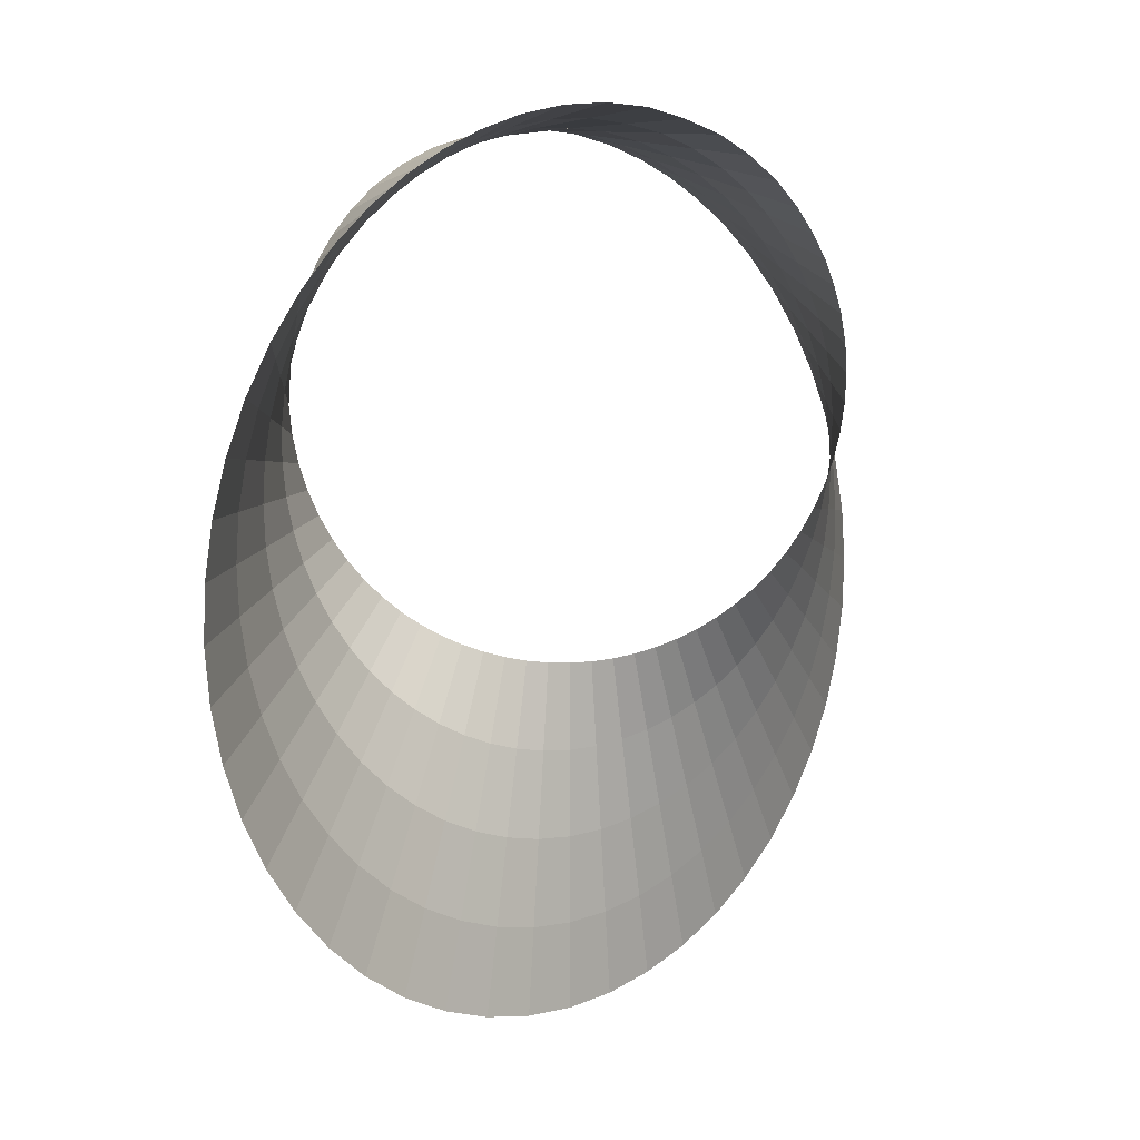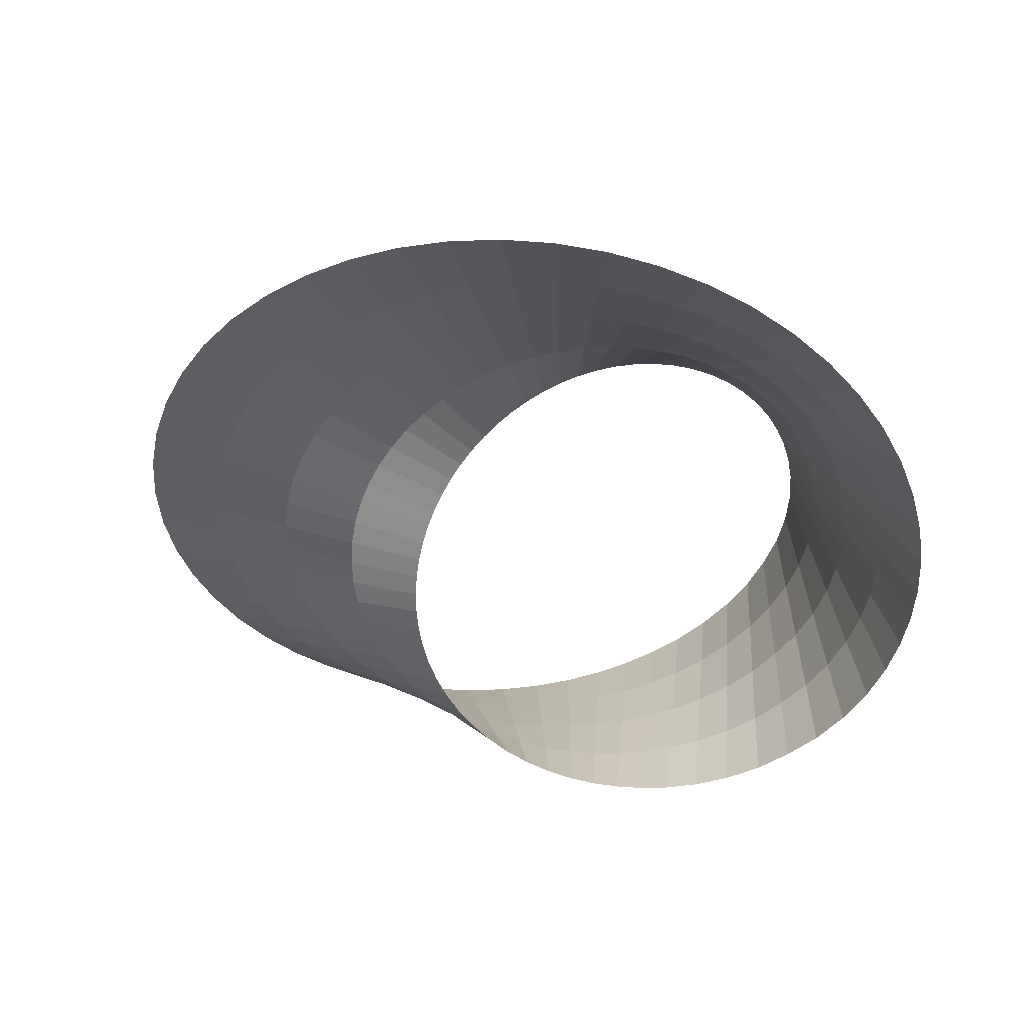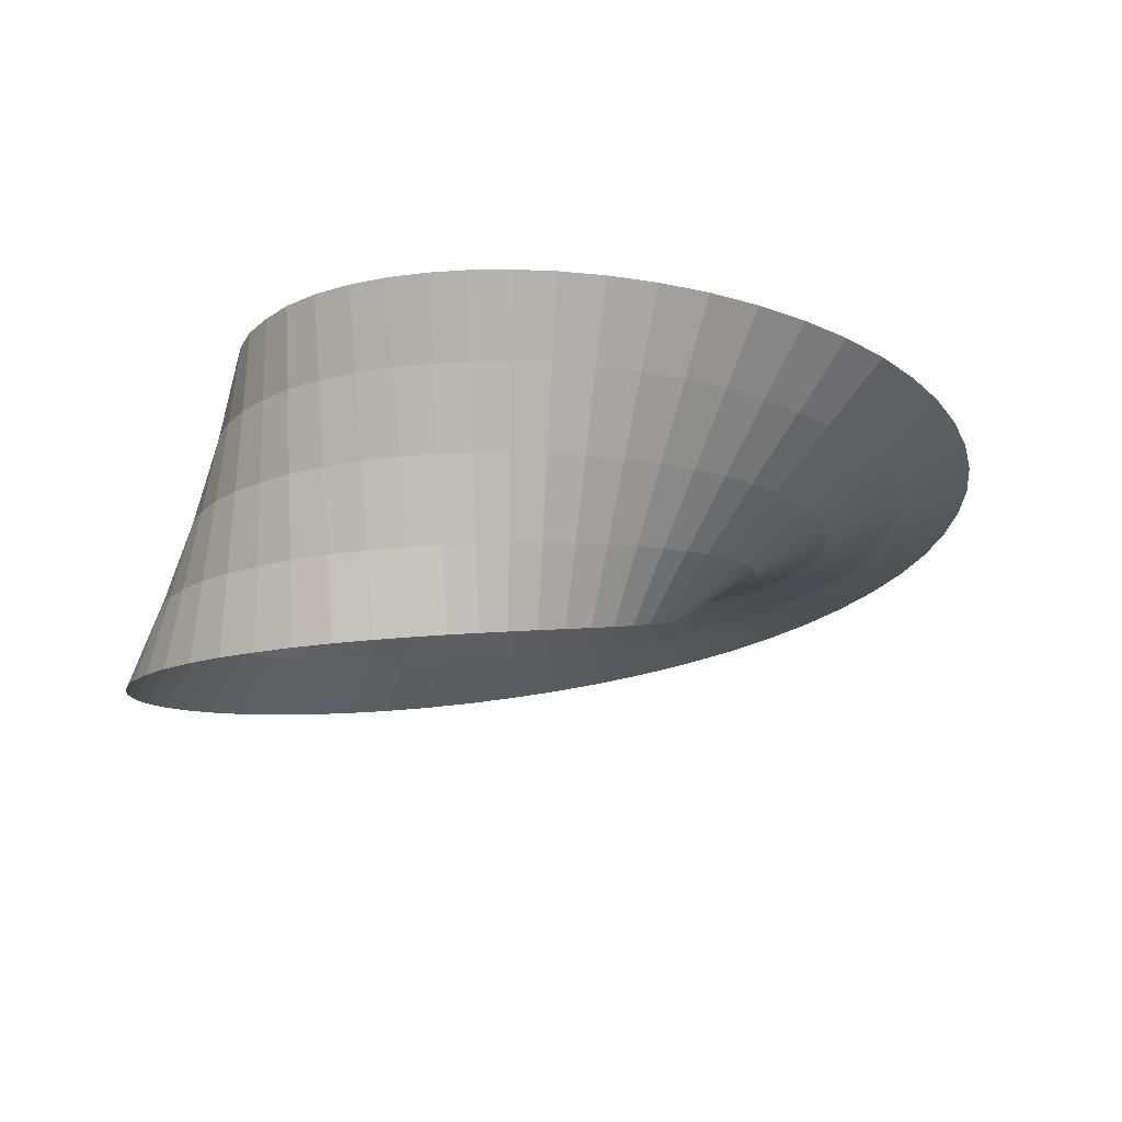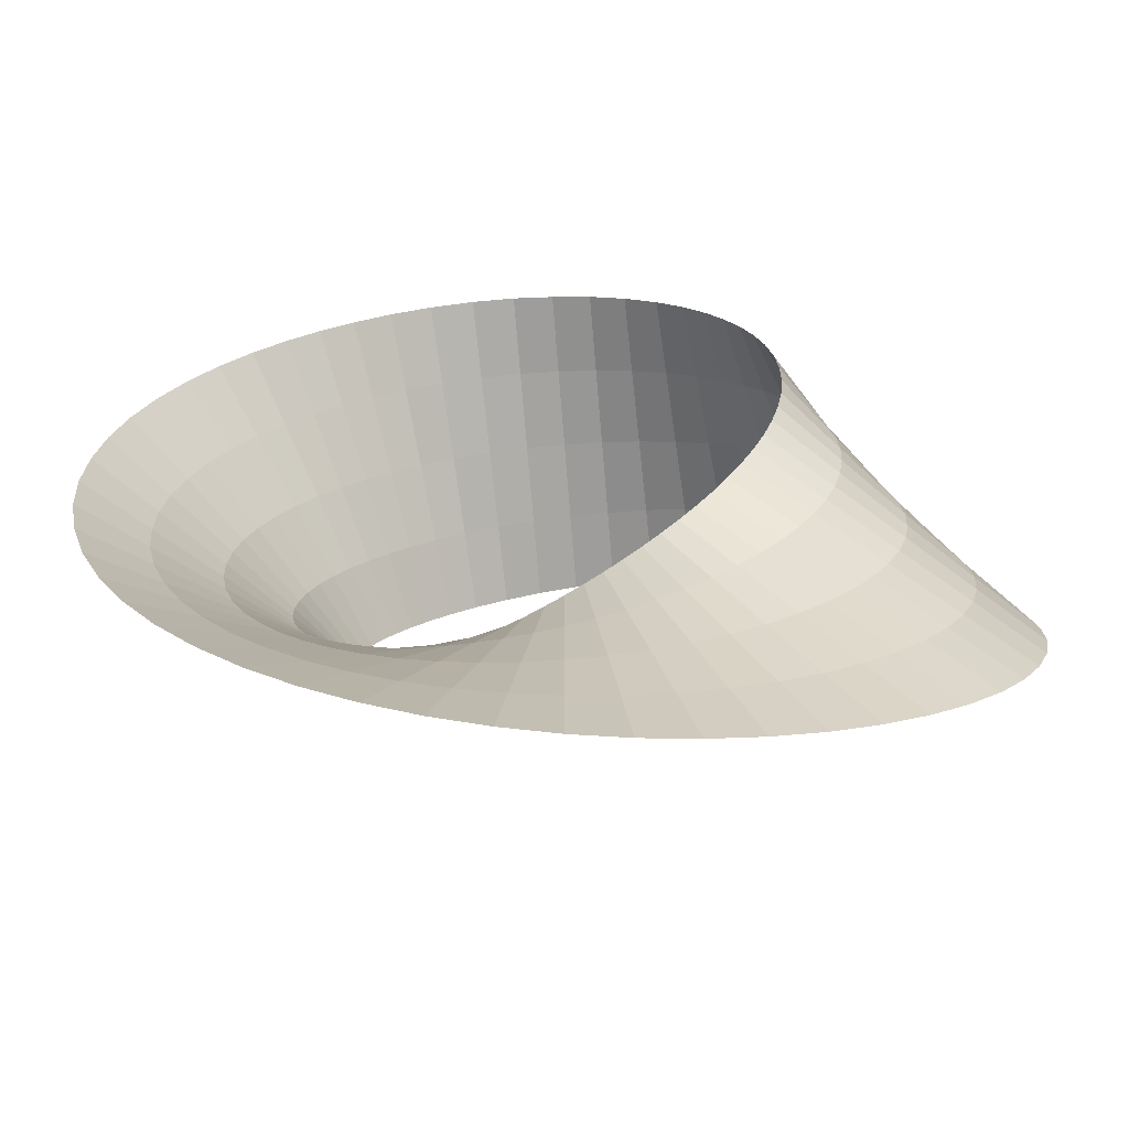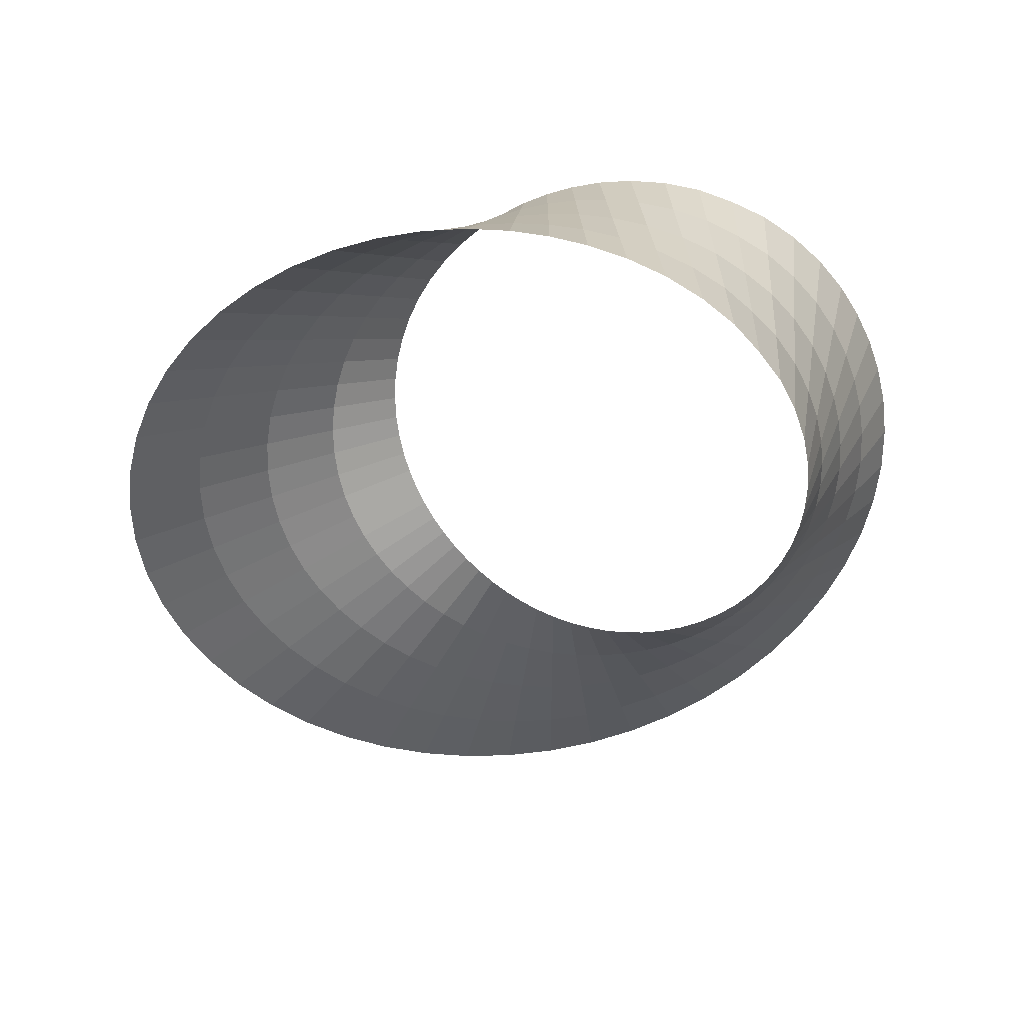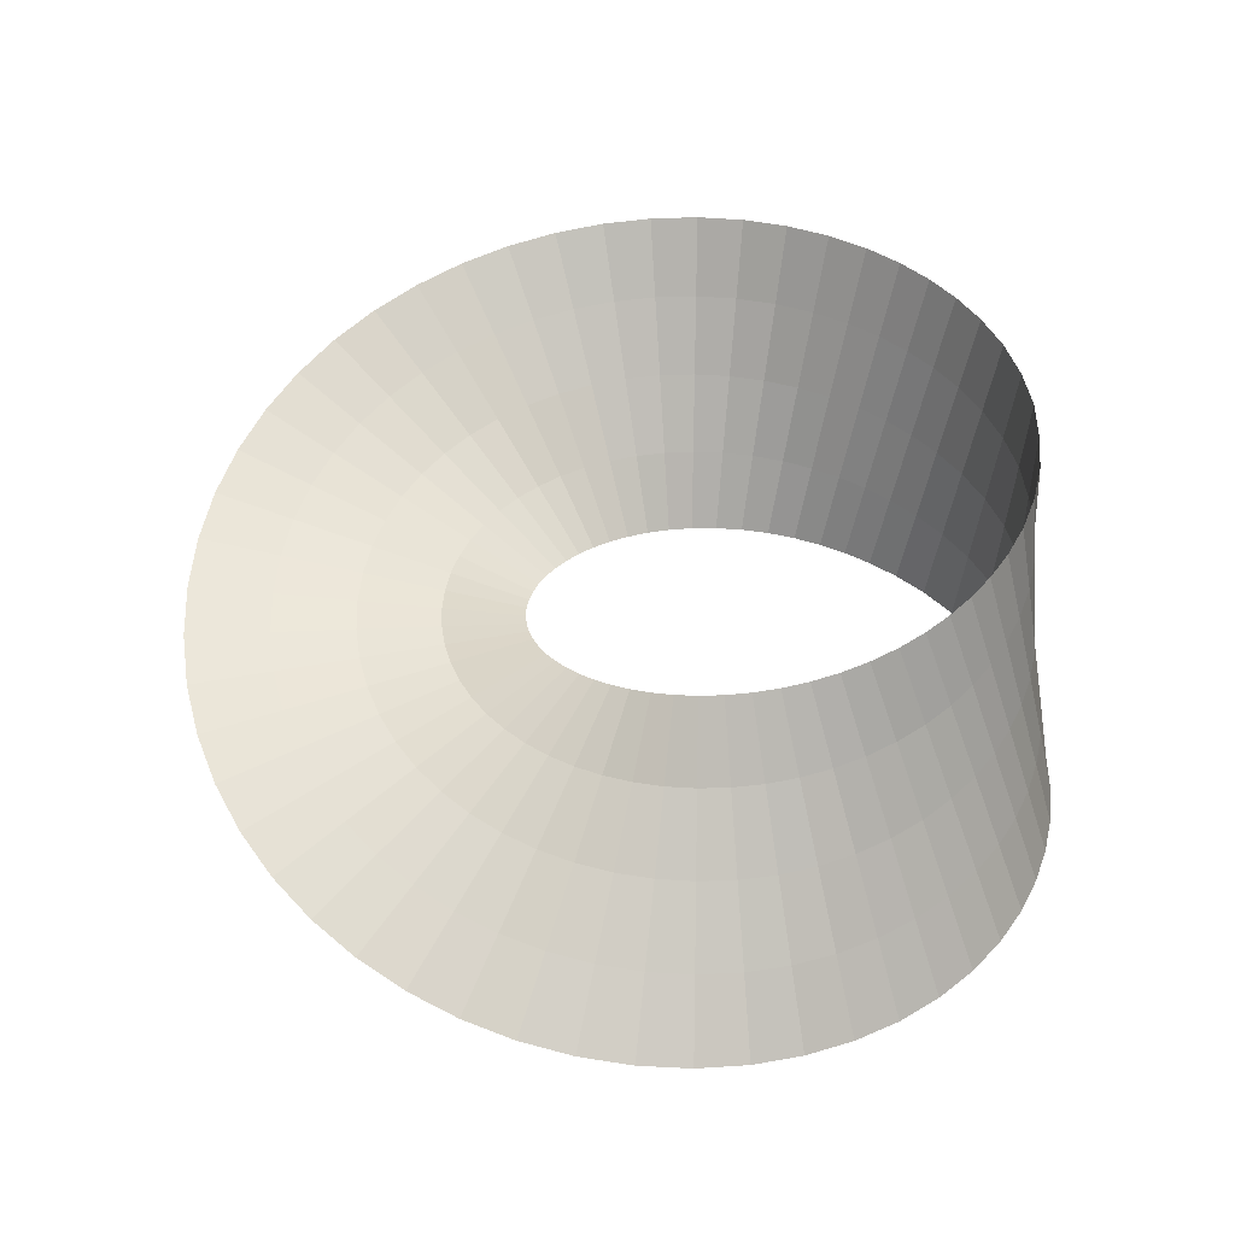
<metadata>
{"format":"obj","ext":"obj","renderer":"f3d","projection":"perspective","resolution":1024,"background":"white","views":[{"elev":6.0,"azim":-37.5,"up":"+Z"},{"elev":-47.5,"azim":-126.2,"up":"+Y"},{"elev":-14.8,"azim":44.4,"up":"+Y"},{"elev":-71.3,"azim":4.5,"up":"+Z"},{"elev":-54.2,"azim":-38.3,"up":"+Y"},{"elev":48.3,"azim":-101.8,"up":"+Y"}]}
</metadata>
<code>
o Obj_000001
v -0 -7.236 17.41
v -7.634 -7.024 17.29
v -13.85 -6.516 13.9
v -18.55 -5.66 7.176
v -19.67 -4.513 -1.55
v -16.45 -3.14 -10.18
v -9.362 -1.611 -16.5
v -0 -0 -18.82
v 9.362 1.611 -16.5
v 16.45 3.14 -10.18
v 19.67 4.513 -1.55
v 18.55 5.66 7.176
v 13.85 6.516 13.9
v 7.634 7.024 17.29
v 0 7.236 17.41
v -0 7.236 17.41
v -6.007 7.024 14.17
v -8.902 6.516 9.955
v -9.731 5.66 5.14
v -8.605 4.513 0.9578
v -6.222 3.14 -2.039
v -3.219 1.611 -3.761
v -0 0 -4.313
v 3.219 -1.611 -3.761
v 6.222 -3.14 -2.039
v 8.605 -4.513 0.9578
v 9.731 -5.66 5.14
v 8.902 -6.516 9.955
v 6.007 -7.024 14.17
v 0 -7.236 17.41
v -3.774 -7.185 17.87
v -3.365 7.185 16.12
v -6.821 0 15.73
v -3.57 0 17
v -0 0 17.41
v -10.9 -6.802 15.95
v -7.728 6.802 12.13
v -11.37 0 11.93
v -9.313 0 14.04
v -16.54 -6.129 10.91
v -9.593 6.129 7.539
v -14.14 0 6.158
v -13.07 0 9.222
v -19.63 -5.118 2.939
v -9.371 5.118 2.923
v -14.14 0 -0.2962
v -14.5 0 2.931
v -18.6 -3.851 -6.02
v -7.527 3.851 -0.7006
v -11.34 -0 -6.11
v -13.06 -0 -3.36
v -13.31 -2.39 -13.75
v -4.768 2.39 -3.054
v -6.291 -0 -10.13
v -9.039 -0 -8.404
v -4.83 -0.8103 -18.23
v -1.621 0.8103 -4.177
v -0 -0 -11.57
v -3.226 -0 -11.2
v 4.83 0.8103 -18.23
v 1.621 -0.8103 -4.177
v 6.291 -0 -10.13
v 3.226 -0 -11.2
v 13.31 2.39 -13.75
v 4.768 -2.39 -3.054
v 11.34 -0 -6.11
v 9.039 -0 -8.404
v 18.6 3.851 -6.02
v 7.527 -3.851 -0.7006
v 14.14 -0 -0.2962
v 13.06 -0 -3.36
v 19.63 5.118 2.939
v 9.371 -5.118 2.923
v 14.14 -0 6.158
v 14.5 -0 2.931
v 16.54 6.129 10.91
v 9.593 -6.129 7.539
v 11.37 -0 11.93
v 13.07 -0 9.222
v 10.9 6.802 15.95
v 7.728 -6.802 12.13
v 6.821 -0 15.73
v 9.313 -0 14.04
v 3.774 7.185 17.87
v 3.365 -7.185 16.12
v 0 -0 17.41
v 3.57 -0 17
v -1.834 -7.226 17.78
v -1.797 0 17.33
v -3.672 -3.592 17.43
v -1.816 -3.613 17.56
v -0 -3.618 17.41
v -9.351 -6.918 16.68
v -8.159 0 14.91
v -10.11 -3.401 14.99
v -8.755 -3.459 15.8
v -7.227 -3.512 16.51
v -15.25 -6.336 12.52
v -12.28 0 10.65
v -14.8 -3.065 10.06
v -13.76 -3.168 11.58
v -12.61 -3.258 12.91
v -19.21 -5.398 5.106
v -14.41 0 4.555
v -17.06 -2.559 2.935
v -16.81 -2.699 4.83
v -16.34 -2.83 6.667
v -19.27 -4.189 -3.805
v -13.69 -0 -1.858
v -15.83 -1.925 -4.69
v -16.48 -2.094 -2.832
v -16.9 -2.257 -0.9232
v -14.99 -2.77 -12.06
v -10.25 -0 -7.321
v -11.17 -1.195 -11.08
v -12.62 -1.385 -9.689
v -13.89 -1.57 -8.146
v -7.152 -1.212 -17.5
v -4.788 -0 -10.75
v -4.028 -0.4052 -14.72
v -5.97 -0.6062 -14.13
v -7.827 -0.8053 -13.32
v 2.434 0.4058 -18.67
v 1.623 -0 -11.48
v 4.028 0.4052 -14.72
v 2.028 0.2029 -15.07
v -0 -0 -15.2
v 11.42 2.004 -15.25
v 7.713 -0 -9.345
v 11.17 1.195 -11.08
v 9.568 1.002 -12.3
v 7.827 0.8053 -13.32
v 17.65 3.501 -8.157
v 12.28 -0 -4.784
v 15.83 1.925 -4.69
v 14.97 1.751 -6.471
v 13.89 1.57 -8.146
v 19.79 4.823 0.709
v 14.41 -0 1.307
v 17.06 2.559 2.935
v 17.1 2.412 1.008
v 16.9 2.257 -0.9232
v 17.65 5.904 9.116
v 13.69 -0 7.72
v 14.8 3.065 10.06
v 15.67 2.952 8.418
v 16.34 2.83 6.667
v 12.38 6.67 15.03
v 10.38 -0 13.06
v 10.11 3.401 14.99
v 11.38 3.335 14.04
v 12.61 3.258 12.91
v 5.765 7.115 17.7
v 5.29 -0 16.44
v 3.672 3.592 17.43
v 5.527 3.557 17.07
v 7.227 3.512 16.51
v -5.765 -7.115 17.7
v -5.29 0 16.44
v -5.527 -3.557 17.07
v -4.815 7.115 15.18
v -6.414 3.512 14.95
v -5.053 3.557 15.81
v -3.467 3.592 16.56
v -1.76 7.226 16.88
v -1.779 3.613 17.11
v -0 3.618 17.41
v -12.38 -6.67 15.03
v -10.38 0 13.06
v -11.38 -3.335 14.04
v -8.367 6.67 11.08
v -10.14 3.258 10.94
v -9.371 3.335 12.07
v -8.52 3.401 13.09
v -6.966 6.918 13.14
v -7.562 3.459 14.03
v -17.65 -5.904 9.116
v -13.69 0 7.72
v -15.67 -2.952 8.418
v -9.729 5.904 6.324
v -11.94 2.83 5.649
v -11.71 2.952 7.022
v -11.33 3.065 8.381
v -9.315 6.336 8.77
v -10.8 3.168 9.708
v -19.79 -4.823 0.709
v -14.41 0 1.307
v -17.1 -2.412 1.008
v -9.033 4.823 1.905
v -11.37 2.257 0.3308
v -11.72 2.412 1.606
v -11.94 2.559 2.927
v -9.608 5.398 4.004
v -12.01 2.699 4.28
v -17.65 -3.501 -8.157
v -12.28 -0 -4.784
v -14.97 -1.751 -6.471
v -6.898 3.501 -1.41
v -8.779 1.57 -4.074
v -9.587 1.751 -3.097
v -10.29 1.925 -2.03
v -8.1 4.189 0.089
v -10.89 2.094 -0.8846
v -11.42 -2.004 -15.25
v -7.713 -0 -9.345
v -9.568 -1.002 -12.3
v -4.003 2.004 -3.445
v -4.755 0.8053 -6.947
v -5.858 1.002 -6.395
v -6.903 1.195 -5.729
v -5.51 2.77 -2.586
v -7.881 1.385 -4.954
v -2.434 -0.4058 -18.67
v -1.623 -0 -11.48
v -2.028 -0.2029 -15.07
v -0.8119 0.4058 -4.279
v -0 -0 -7.94
v -1.217 0.2029 -7.877
v -2.423 0.4052 -7.69
v -2.424 1.212 -4.004
v -3.606 0.6062 -7.379
v 7.152 1.212 -17.5
v 4.788 -0 -10.75
v 5.97 0.6062 -14.13
v 2.424 -1.212 -4.004
v 4.755 -0.8053 -6.947
v 3.606 -0.6062 -7.379
v 2.423 -0.4052 -7.69
v 0.8119 -0.4058 -4.279
v 1.217 -0.2029 -7.877
v 14.99 2.77 -12.06
v 10.25 -0 -7.321
v 12.62 1.385 -9.689
v 5.51 -2.77 -2.586
v 8.779 -1.57 -4.074
v 7.881 -1.385 -4.954
v 6.903 -1.195 -5.729
v 4.003 -2.004 -3.445
v 5.858 -1.002 -6.395
v 19.27 4.189 -3.805
v 13.69 -0 -1.858
v 16.48 2.094 -2.832
v 8.1 -4.189 0.089
v 11.37 -2.257 0.3308
v 10.89 -2.094 -0.8846
v 10.29 -1.925 -2.03
v 6.898 -3.501 -1.41
v 9.587 -1.751 -3.097
v 19.21 5.398 5.106
v 14.41 -0 4.555
v 16.81 2.699 4.83
v 9.608 -5.398 4.004
v 11.94 -2.83 5.649
v 12.01 -2.699 4.28
v 11.94 -2.559 2.927
v 9.033 -4.823 1.905
v 11.72 -2.412 1.606
v 15.25 6.336 12.52
v 12.28 -0 10.65
v 13.76 3.168 11.58
v 9.315 -6.336 8.77
v 10.14 -3.258 10.94
v 10.8 -3.168 9.708
v 11.33 -3.065 8.381
v 9.729 -5.904 6.324
v 11.71 -2.952 7.022
v 9.351 6.918 16.68
v 8.159 -0 14.91
v 8.755 3.459 15.8
v 6.966 -6.918 13.14
v 6.414 -3.512 14.95
v 7.562 -3.459 14.03
v 8.52 -3.401 13.09
v 8.367 -6.67 11.08
v 9.371 -3.335 12.07
v 1.834 7.226 17.78
v 1.797 -0 17.33
v 0 3.618 17.41
v 1.816 3.613 17.56
v 1.76 -7.226 16.88
v 0 -3.618 17.41
v 1.779 -3.613 17.11
v 3.467 -3.592 16.56
v 4.815 -7.115 15.18
v 5.053 -3.557 15.81
f 17 161 163 162
f 120 121 118 56
f 63 124 126 125
f 228 230 124 63
f 115 116 113 52
f 135 136 133 68
f 232 67 130 233
f 26 243 245 244
f 85 284 285 283
f 82 268 269 157
f 162 163 159 33
f 152 260 258 13
f 282 283 87 277
f 86 277 279 278
f 25 234 236 235
f 239 226 62 129
f 87 154 156 155
f 146 147 12 143
f 245 246 71 241
f 149 78 152 151
f 210 212 114 55
f 90 91 88 31
f 281 282 277 86
f 57 220 221 219
f 81 274 275 273
f 269 150 80 267
f 97 160 158 2
f 150 151 148 80
f 219 221 119 59
f 209 210 55 205
f 21 198 200 199
f 91 92 1 88
f 182 183 43 178
f 142 242 240 11
f 154 82 157 156
f 66 232 233 137
f 260 145 76 258
f 270 81 273 272
f 216 57 219 218
f 278 279 276 15
f 197 110 48 195
f 23 216 218 217
f 105 106 103 44
f 65 238 239 237
f 163 164 34 159
f 78 259 260 152
f 179 100 40 177
f 114 50 117 116
f 199 200 196 50
f 246 248 134 71
f 137 233 231 10
f 251 140 72 249
f 233 130 64 231
f 277 87 155 279
f 122 206 204 7
f 264 266 144 79
f 218 219 59 214
f 99 38 102 101
f 200 201 51 196
f 141 142 11 138
f 19 180 182 181
f 112 188 186 5
f 83 149 151 150
f 29 270 272 271
f 185 172 38 99
f 139 70 142 141
f 130 131 128 64
f 236 237 67 232
f 95 96 93 36
f 38 169 170 102
f 224 125 60 222
f 51 109 111 110
f 34 89 91 90
f 193 19 181 194
f 262 263 259 78
f 284 29 271 285
f 102 170 168 3
f 192 194 104 47
f 194 181 42 104
f 73 256 257 255
f 190 191 187 46
f 234 65 237 236
f 180 41 183 182
f 225 61 228 227
f 45 193 194 192
f 27 252 254 253
f 220 22 208 221
f 202 20 190 203
f 170 95 36 168
f 254 255 75 250
f 121 122 7 118
f 104 42 107 106
f 275 262 78 149
f 134 66 137 136
f 111 112 5 108
f 33 159 160 97
f 176 162 33 94
f 256 26 244 257
f 94 33 97 96
f 28 261 263 262
f 203 190 46 109
f 265 27 253 266
f 266 253 74 144
f 55 114 116 115
f 255 257 139 75
f 156 157 14 153
f 212 199 50 114
f 41 184 185 183
f 259 79 145 260
f 191 192 47 187
f 217 218 214 58
f 147 251 249 12
f 261 77 264 263
f 166 167 35 89
f 39 94 96 95
f 155 156 153 84
f 125 126 123 60
f 280 85 283 282
f 110 111 108 48
f 132 224 222 9
f 119 54 122 121
f 53 211 212 210
f 145 146 143 76
f 129 62 132 131
f 188 105 44 186
f 175 17 162 176
f 257 244 70 139
f 30 280 282 281
f 67 129 131 130
f 161 32 164 163
f 215 120 56 213
f 131 132 9 128
f 165 16 167 166
f 172 173 169 38
f 183 185 99 43
f 160 90 31 158
f 187 47 105 188
f 248 235 66 134
f 100 101 98 40
f 263 264 79 259
f 171 37 174 173
f 96 97 2 93
f 169 39 95 170
f 226 227 223 62
f 124 58 127 126
f 196 51 110 197
f 151 152 13 148
f 235 236 232 66
f 43 99 101 100
f 74 250 251 147
f 37 175 176 174
f 70 241 242 142
f 198 49 201 200
f 205 55 115 206
f 116 117 6 113
f 237 239 129 67
f 46 187 188 112
f 127 215 213 8
f 227 228 63 223
f 49 202 203 201
f 18 171 173 172
f 229 23 217 230
f 250 75 140 251
f 238 24 226 239
f 117 197 195 6
f 126 127 8 123
f 164 166 89 34
f 159 34 90 160
f 243 69 246 245
f 79 144 146 145
f 22 207 209 208
f 77 265 266 264
f 32 165 166 164
f 174 176 94 39
f 268 83 150 269
f 285 271 82 154
f 223 63 125 224
f 106 107 4 103
f 272 273 83 268
f 75 139 141 140
f 107 179 177 4
f 274 28 262 275
f 207 53 210 209
f 211 21 199 212
f 214 59 120 215
f 42 178 179 107
f 253 254 250 74
f 247 25 235 248
f 201 203 109 51
f 208 209 205 54
f 283 285 154 87
f 62 223 224 132
f 24 225 227 226
f 157 269 267 14
f 279 155 84 276
f 47 104 106 105
f 271 272 268 82
f 20 189 191 190
f 244 245 241 70
f 69 247 248 246
f 61 229 230 228
f 173 174 39 169
f 140 141 138 72
f 59 119 121 120
f 144 74 147 146
f 50 196 197 117
f 206 115 52 204
f 54 205 206 122
f 184 18 172 185
f 241 71 135 242
f 242 135 68 240
f 101 102 3 98
f 136 137 10 133
f 252 73 255 254
f 89 35 92 91
f 181 182 178 42
f 109 46 112 111
f 71 134 136 135
f 273 275 149 83
f 221 208 54 119
f 58 214 215 127
f 189 45 192 191
f 178 43 100 179
f 230 217 58 124

</code>
